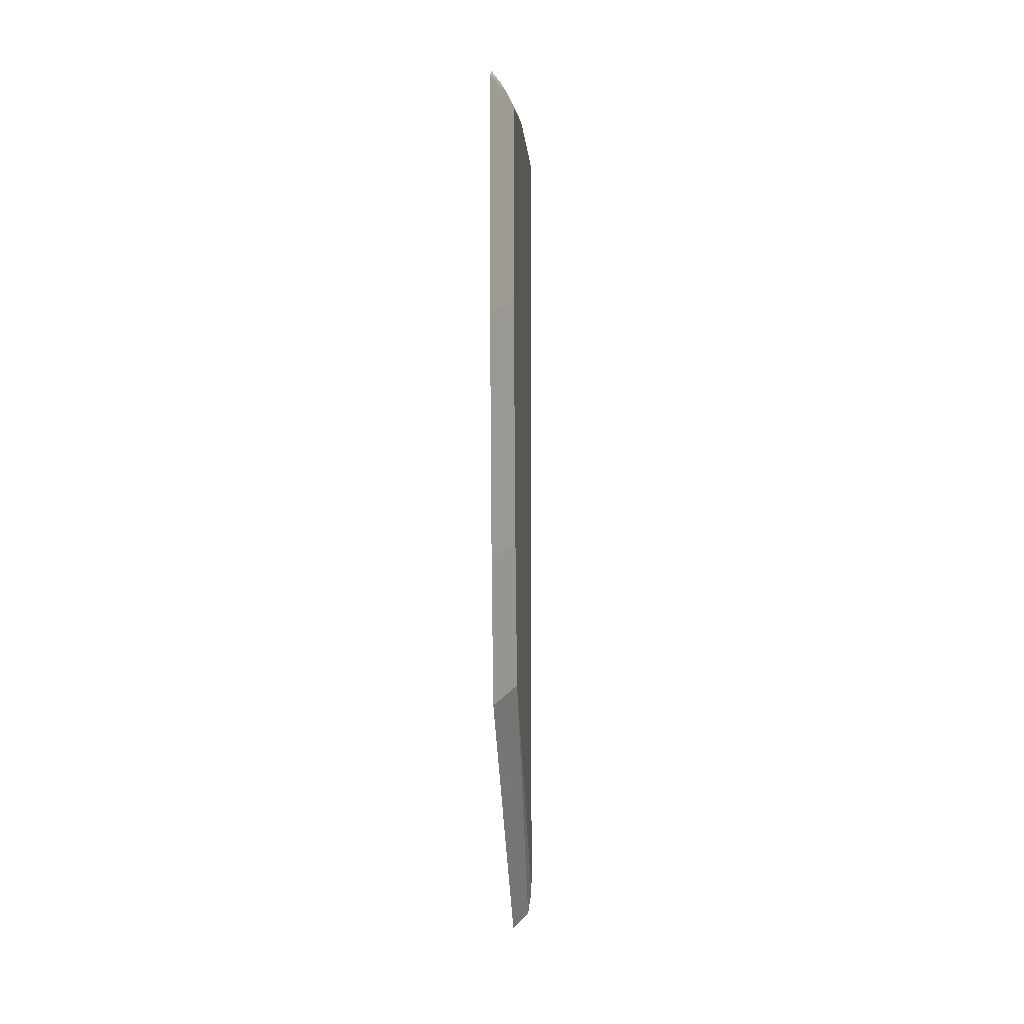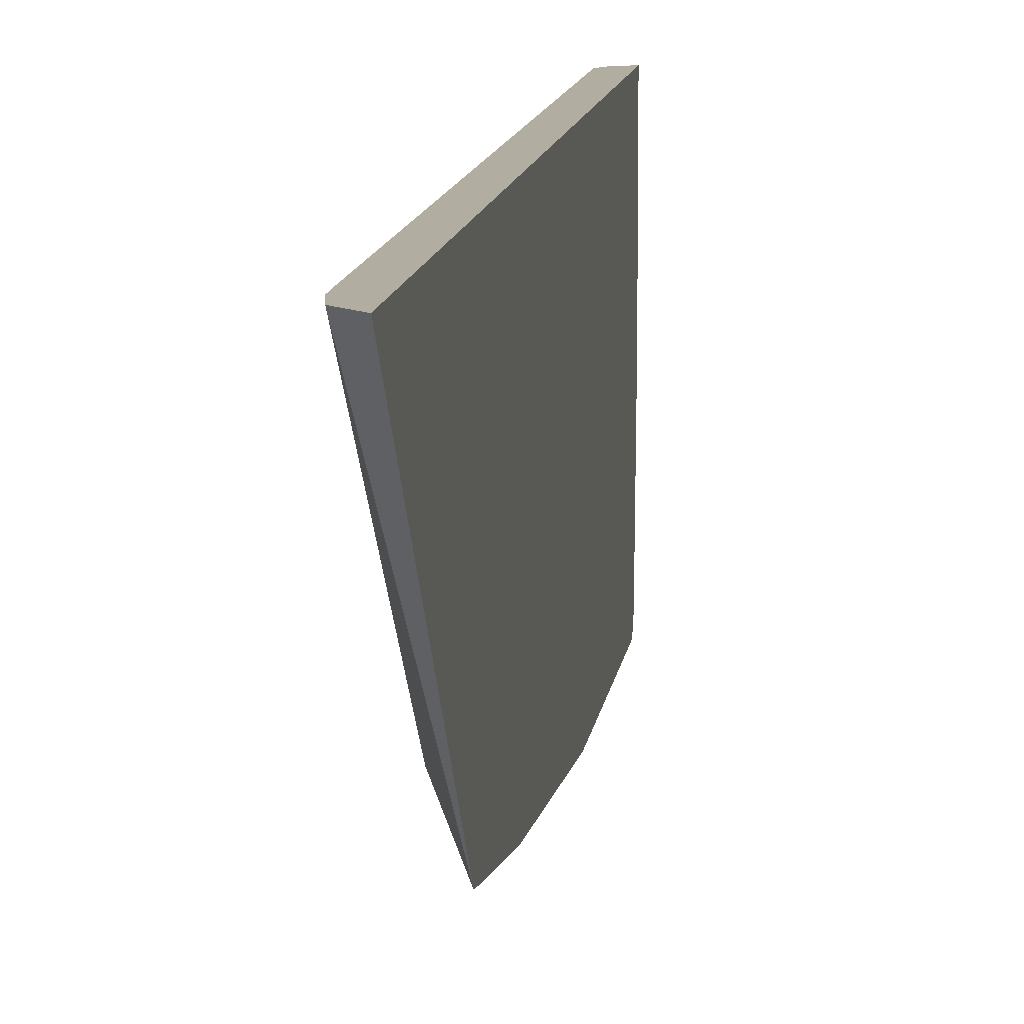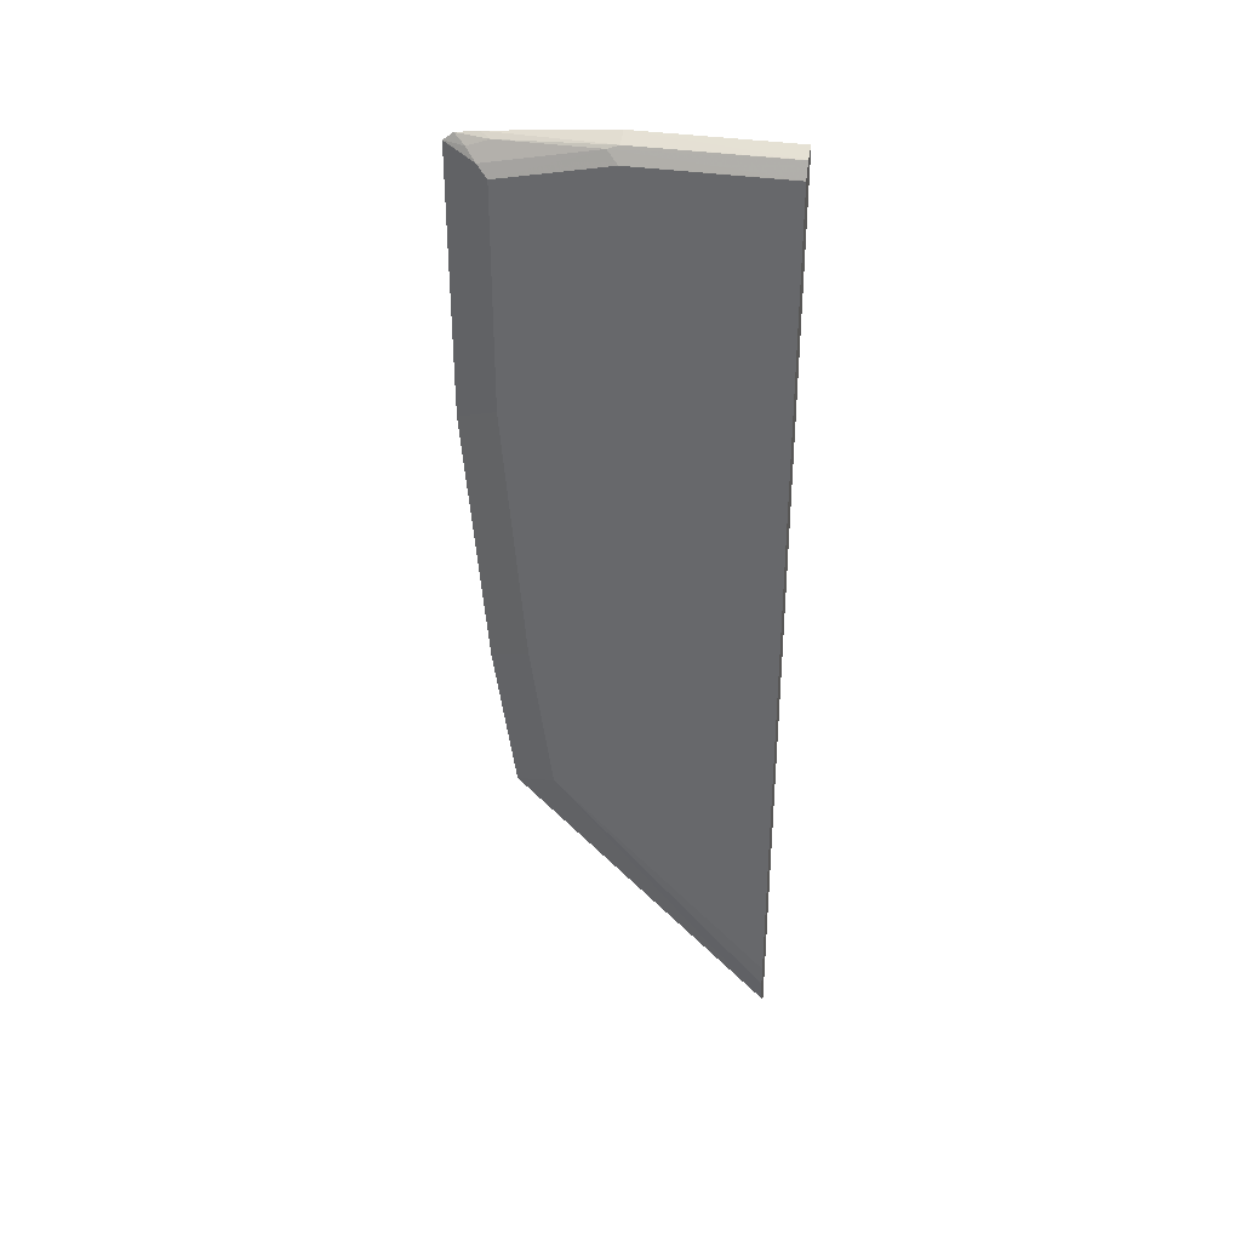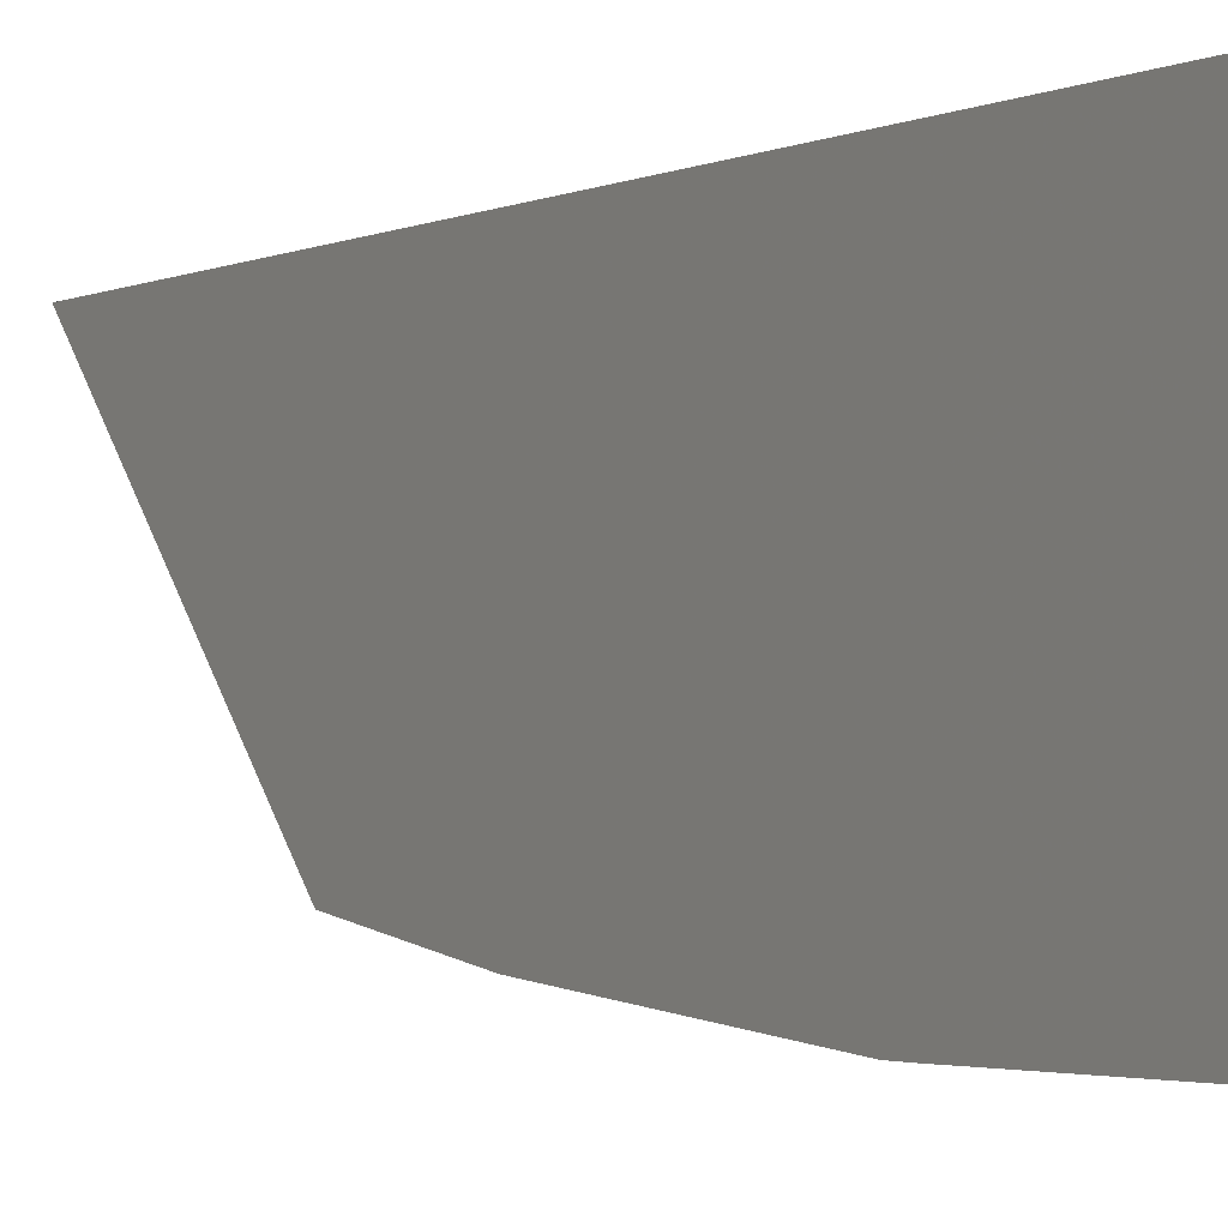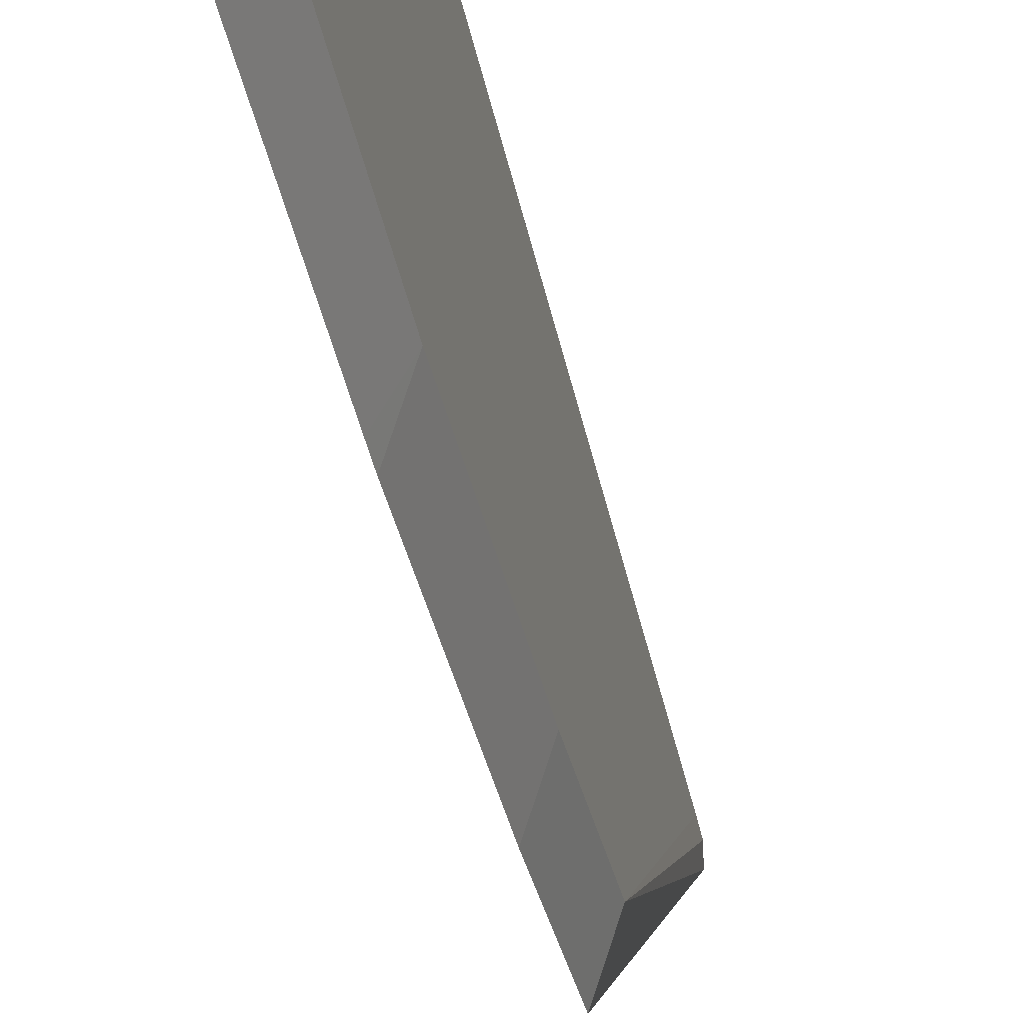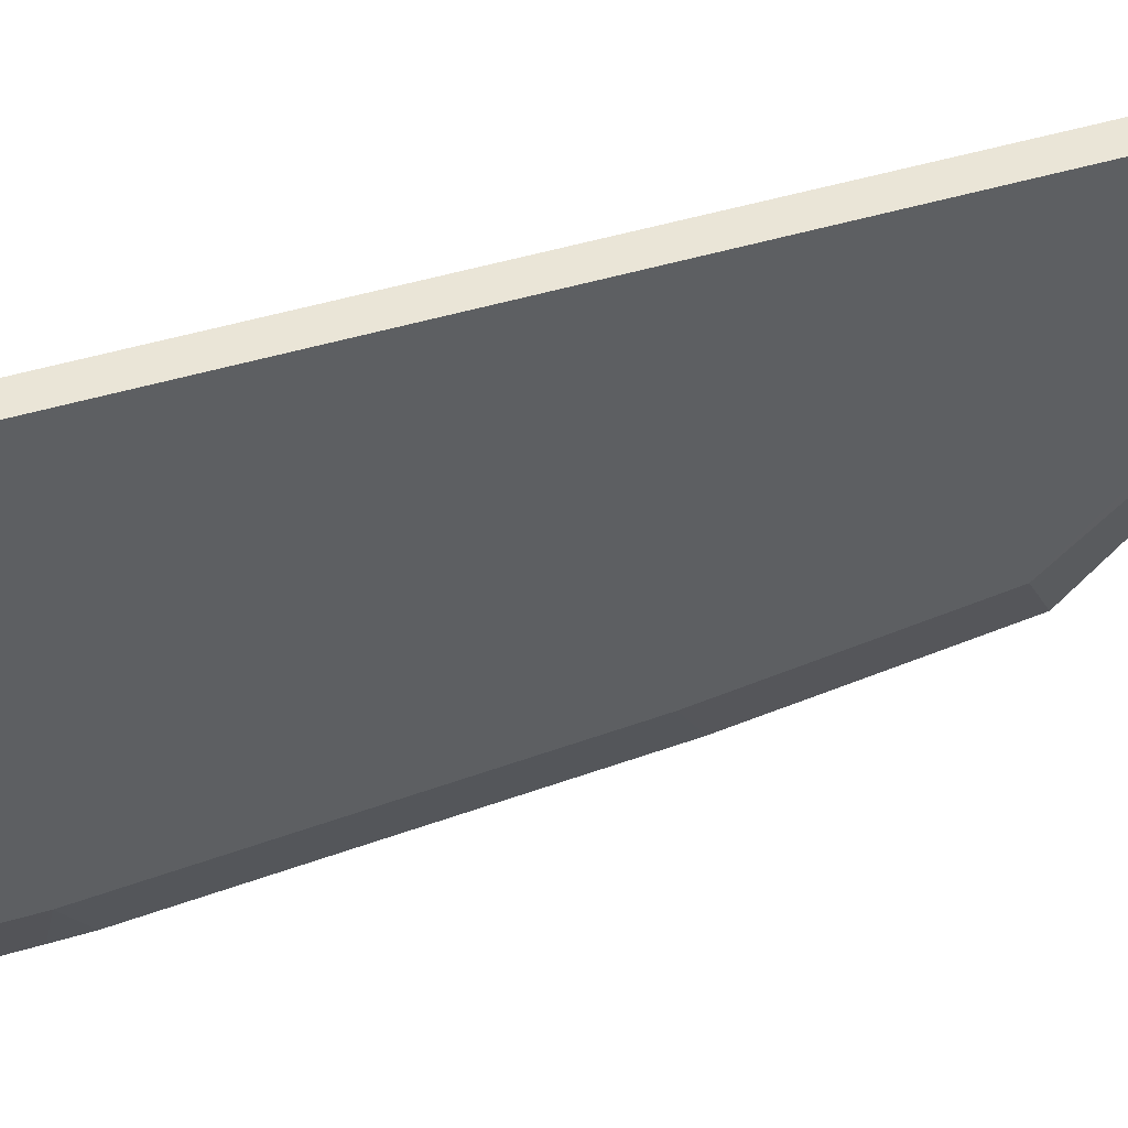
<metadata>
{"format":"obj","ext":"obj","renderer":"f3d","projection":"perspective","resolution":1024,"background":"white","views":[{"elev":-7.1,"azim":4.7,"up":"+Z"},{"elev":10.4,"azim":-173.3,"up":"+Y"},{"elev":35.7,"azim":101.7,"up":"+Z"},{"elev":-2.3,"azim":-29.4,"up":"+Y"},{"elev":-42.0,"azim":11.8,"up":"+Y"},{"elev":44.1,"azim":70.4,"up":"+Y"}]}
</metadata>
<code>
v 0.1459 0.5502 0.01762
v 0.159 0.5502 0.03071
v 0.1459 0.3727 0.1946
v 0.1459 0.5502 0.729
v 0.1619 0.5502 0.04923
v 0.162 0.3888 0.2269
v 0.1459 0.3567 0.2107
v 0.1459 0.4374 0.729
v 0.1562 0.5502 0.7239
v 0.162 0.5502 0.06553
v 0.162 0.5346 0.08106
v 0.162 0.3726 0.3402
v 0.1459 0.3405 0.3241
v 0.1459 0.3484 0.7209
v 0.1566 0.4374 0.7236
v 0.1566 0.5502 0.7236
v 0.162 0.5502 0.7128
v 0.162 0.3564 0.5346
v 0.1459 0.3243 0.5184
v 0.1459 0.3317 0.7185
v 0.1512 0.3564 0.7182
v 0.158 0.4293 0.721
v 0.1618 0.5502 0.7133
v 0.162 0.4374 0.7128
v 0.162 0.3564 0.6966
v 0.1459 0.3241 0.5346
v 0.1459 0.3242 0.7128
v 0.1519 0.3402 0.7128
v 0.158 0.3483 0.7047
v 0.1459 0.3241 0.7127
f 15 21 22
f 14 21 15
f 14 20 21
f 12 19 13
f 8 15 9
f 9 15 16
f 8 14 15
f 7 12 13
f 15 22 16
f 6 12 7
f 12 18 19
f 16 22 23
f 21 29 22
f 18 25 30
f 18 30 26
f 27 29 28
f 20 27 28
f 20 28 21
f 21 28 29
f 22 29 25
f 22 25 24
f 22 24 23
f 25 29 30
f 27 30 29
f 6 18 12
f 17 23 24
f 6 25 18
f 18 26 19
f 6 17 24
f 6 24 25
f 1 2 3
f 1 3 7
f 1 7 13
f 1 13 19
f 1 26 30
f 1 30 27
f 1 27 20
f 1 20 14
f 1 14 8
f 1 8 4
f 1 4 9
f 1 9 16
f 1 19 26
f 1 23 17
f 1 16 23
f 6 10 17
f 6 11 10
f 5 11 6
f 4 8 9
f 5 10 11
f 2 6 7
f 2 5 6
f 1 5 2
f 1 10 5
f 1 17 10
f 2 7 3

</code>
